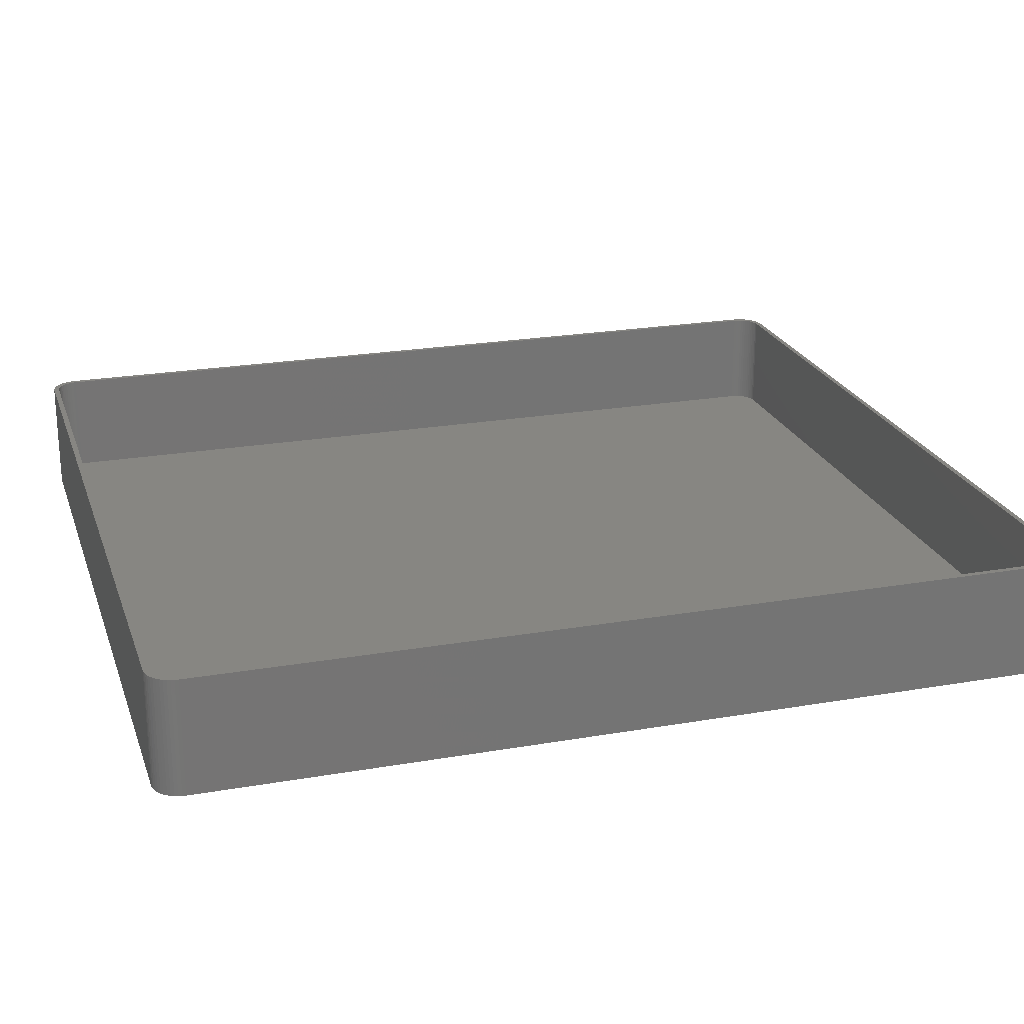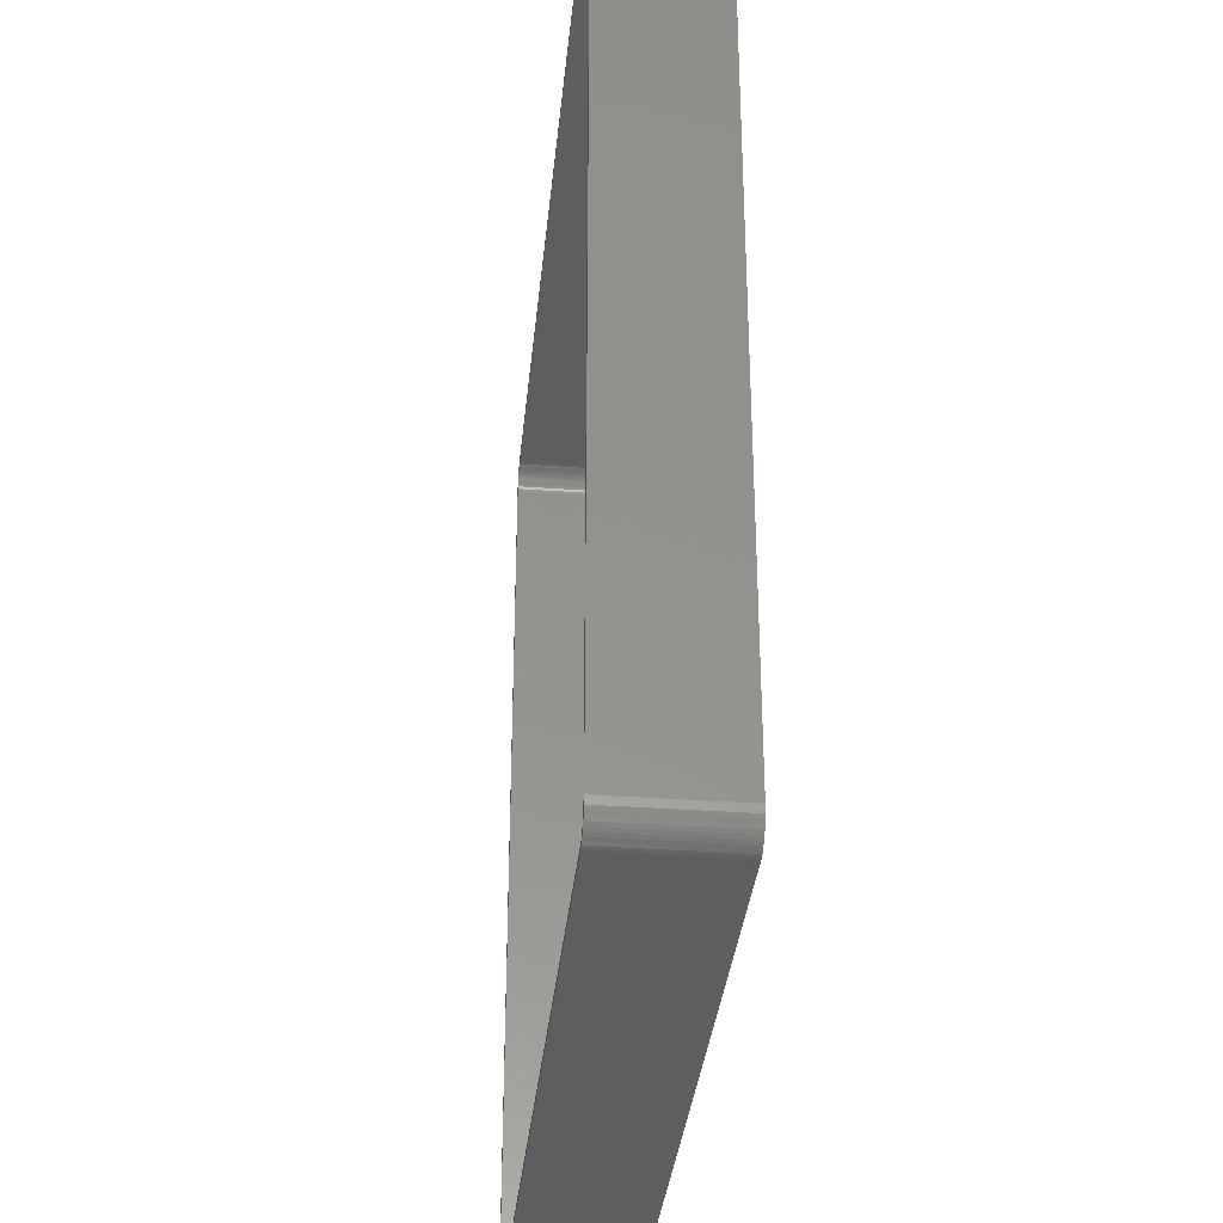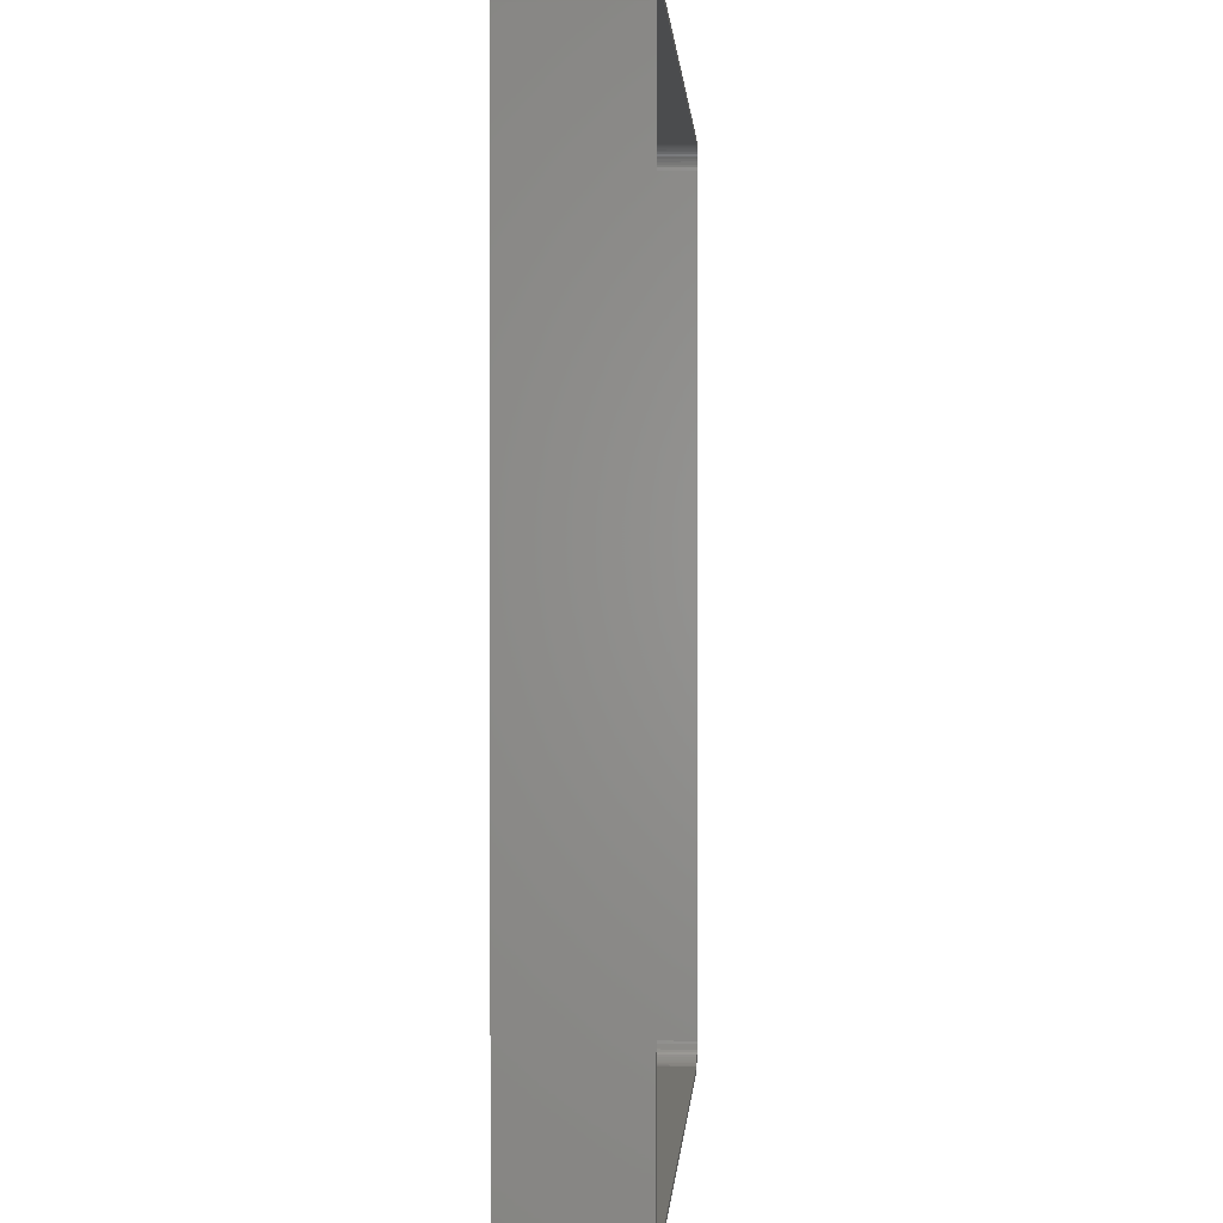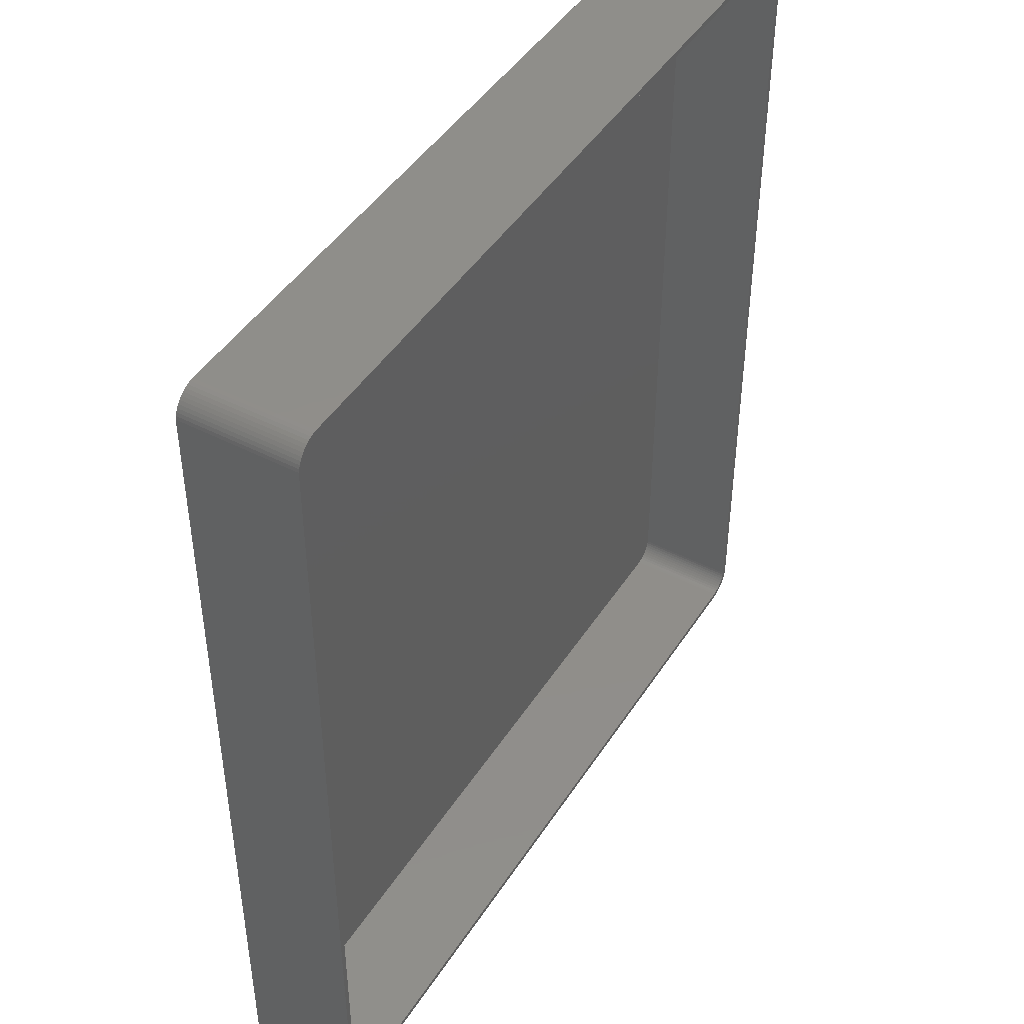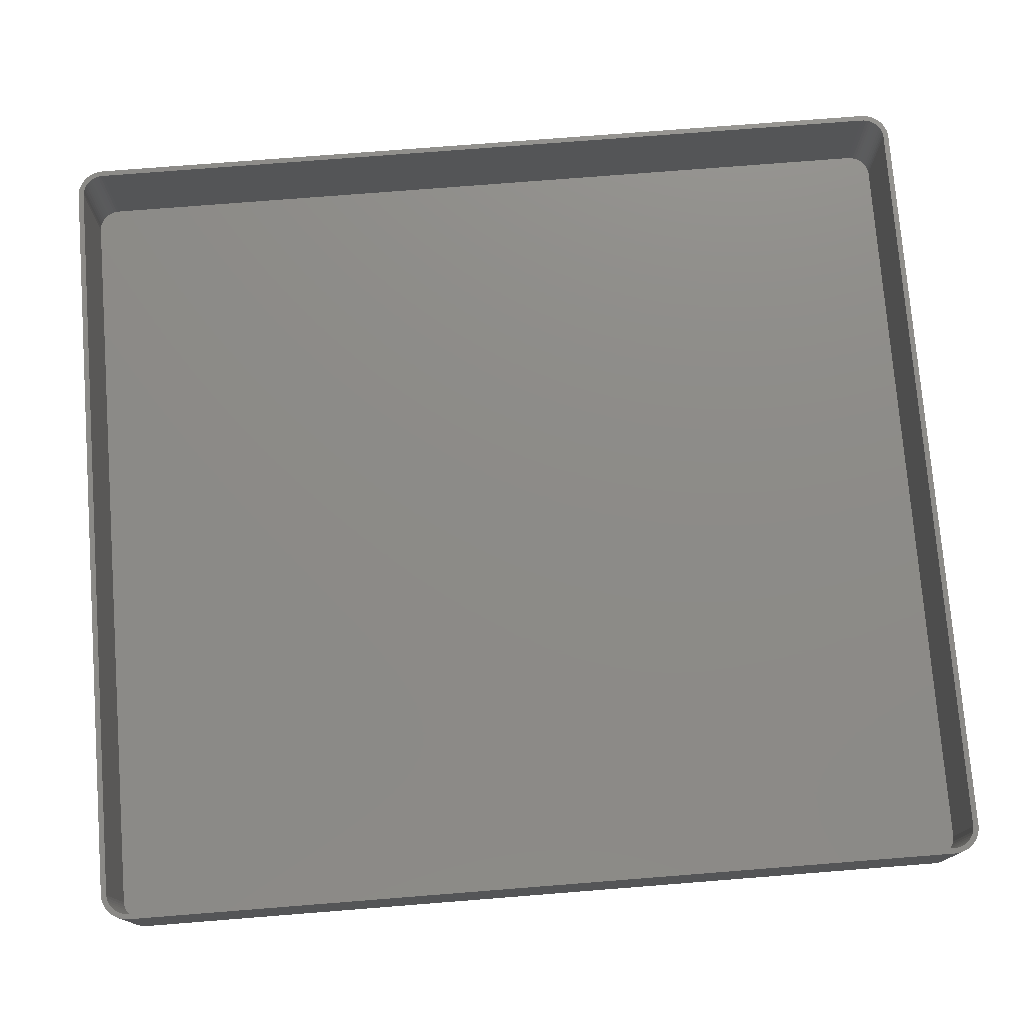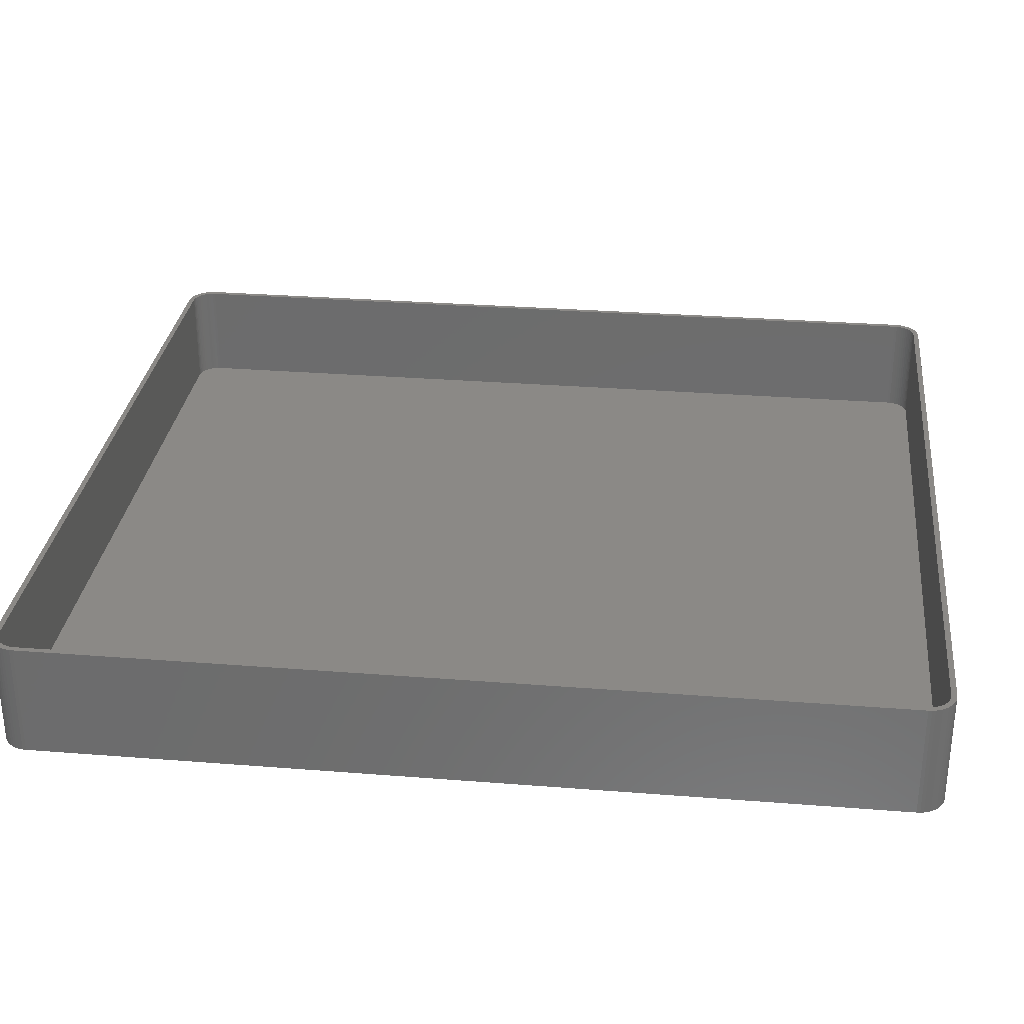
<metadata>
{"format":"stl","ext":"stl","renderer":"f3d","projection":"perspective","resolution":1024,"background":"white","views":[{"elev":22.6,"azim":73.3,"up":"+Z"},{"elev":-34.5,"azim":84.4,"up":"+Y"},{"elev":0.7,"azim":-86.3,"up":"+Y"},{"elev":45.3,"azim":-59.2,"up":"+Y"},{"elev":75.8,"azim":-94.5,"up":"+Z"},{"elev":30.0,"azim":96.6,"up":"+Z"}]}
</metadata>
<code>
# stl→obj: 208 verts, 412 faces
v 70.31 82.49 0
v -70.31 82.49 21
v 70.31 82.49 21
v -70.31 82.49 0
v 73.64 80.92 0
v 73.19 81.35 21
v 73.64 80.92 21
v 73.19 81.35 0
v -70.94 82.41 21
v -70.94 82.41 0
v -70.31 -82.49 0
v 70.31 -82.49 21
v -70.31 -82.49 21
v 70.31 -82.49 0
v 70.94 82.41 0
v 70.94 82.41 21
v 75 77.5 21
v 74.96 78.13 0
v 74.96 78.13 21
v 75 77.5 0
v 75 -77.5 21
v 75 -77.5 0
v -73.19 81.35 0
v -73.64 80.92 21
v -73.19 81.35 21
v -73.64 80.92 0
v 74.84 78.74 21
v 74.65 79.34 0
v 74.65 79.34 21
v 74.84 78.74 0
v -71.55 82.26 0
v -72.13 82.02 21
v -71.55 82.26 21
v -72.13 82.02 0
v -75 -77.5 0
v -75 77.5 21
v -75 77.5 0
v -75 -77.5 21
v -74.96 78.13 21
v -74.96 78.13 0
v -74.84 78.74 21
v -74.84 78.74 0
v 74.05 80.44 21
v 74.05 80.44 0
v 73.64 -80.92 21
v 74.05 -80.44 0
v 74.05 -80.44 21
v 73.64 -80.92 0
v 74.65 -79.34 21
v 74.84 -78.74 0
v 74.84 -78.74 21
v 74.65 -79.34 0
v -71.55 -82.26 0
v -70.94 -82.41 21
v -71.55 -82.26 21
v -70.94 -82.41 0
v 74 77.5 21
v 73.97 78 21
v 74 -77.5 21
v 73.87 78.49 21
v 74.96 -78.13 21
v 73.72 78.97 21
v 74.38 79.91 21
v 73.97 -78 21
v 73.51 79.43 21
v 73.87 -78.49 21
v 73.24 79.85 21
v 72.92 80.24 21
v 72.55 80.58 21
v 72.68 81.72 21
v 72.14 80.88 21
v 72.13 82.02 21
v 71.7 81.12 21
v 71.55 82.26 21
v 71.24 81.3 21
v 70.75 81.43 21
v 70.25 81.49 21
v -70.25 81.49 21
v -70.75 81.43 21
v -71.24 81.3 21
v -71.7 81.12 21
v -72.14 80.88 21
v -72.68 81.72 21
v -72.55 80.58 21
v -72.92 80.24 21
v -73.24 79.85 21
v -74.05 80.44 21
v -73.51 79.43 21
v -74.38 79.91 21
v -73.72 78.97 21
v -73.87 78.49 21
v -74.65 79.34 21
v 73.72 -78.97 21
v 74.38 -79.91 21
v 73.51 -79.43 21
v 73.24 -79.85 21
v 72.92 -80.24 21
v 73.19 -81.35 21
v 72.55 -80.58 21
v 72.68 -81.72 21
v 72.14 -80.88 21
v 72.13 -82.02 21
v 71.7 -81.12 21
v 71.55 -82.26 21
v 71.24 -81.3 21
v 70.94 -82.41 21
v 70.75 -81.43 21
v 70.25 -81.49 21
v -70.25 -81.49 21
v -70.75 -81.43 21
v -71.24 -81.3 21
v -71.7 -81.12 21
v -72.13 -82.02 21
v -72.14 -80.88 21
v -72.68 -81.72 21
v -72.55 -80.58 21
v -73.19 -81.35 21
v -72.92 -80.24 21
v -73.64 -80.92 21
v -73.24 -79.85 21
v -74.05 -80.44 21
v -73.51 -79.43 21
v -74.38 -79.91 21
v -73.72 -78.97 21
v -74.65 -79.34 21
v -73.87 -78.49 21
v -74.84 -78.74 21
v -73.97 -78 21
v -74.96 -78.13 21
v -74 -77.5 21
v -74 77.5 21
v -73.97 78 21
v -72.68 81.72 0
v 71.55 82.26 0
v 72.13 82.02 0
v 74.38 79.91 0
v 74.96 -78.13 0
v 72.13 -82.02 0
v 72.68 -81.72 0
v 73.19 -81.35 0
v -73.19 -81.35 0
v -72.68 -81.72 0
v -72.13 -82.02 0
v -74.65 79.34 0
v -74.38 79.91 0
v -74.05 80.44 0
v 72.68 81.72 0
v 74.38 -79.91 0
v 71.55 -82.26 0
v -74.65 -79.34 0
v -74.84 -78.74 0
v -74.96 -78.13 0
v -74.38 -79.91 0
v -73.64 -80.92 0
v -74.05 -80.44 0
v 70.94 -82.41 0
v -70.25 81.49 2
v 70.25 81.49 2
v -72.55 -80.58 2
v -72.92 -80.24 2
v 70.25 -81.49 2
v -70.25 -81.49 2
v -74 -77.5 2
v -73.97 -78 2
v 74 -77.5 2
v 74 77.5 2
v 73.24 79.85 2
v 72.92 80.24 2
v -71.24 -81.3 2
v -71.7 -81.12 2
v -70.75 -81.43 2
v -74 77.5 2
v 73.72 -78.97 2
v 73.87 -78.49 2
v -72.14 -80.88 2
v -73.24 -79.85 2
v -72.92 80.24 2
v -72.55 80.58 2
v -72.14 80.88 2
v -71.7 81.12 2
v 72.14 -80.88 2
v 71.7 -81.12 2
v 71.7 81.12 2
v 72.14 80.88 2
v 71.24 81.3 2
v 73.87 78.49 2
v 73.72 78.97 2
v 72.92 -80.24 2
v 73.24 -79.85 2
v 73.51 -79.43 2
v -73.87 -78.49 2
v -73.72 -78.97 2
v -73.51 -79.43 2
v -73.51 79.43 2
v -73.72 78.97 2
v -73.87 78.49 2
v -73.24 79.85 2
v -71.24 81.3 2
v -70.75 81.43 2
v 71.24 -81.3 2
v 72.55 80.58 2
v 70.75 81.43 2
v 73.97 78 2
v 73.97 -78 2
v 72.55 -80.58 2
v 73.51 79.43 2
v 70.75 -81.43 2
v -73.97 78 2
f 1 2 3
f 2 1 4
f 5 6 7
f 6 5 8
f 4 9 2
f 9 4 10
f 11 12 13
f 12 11 14
f 15 3 16
f 3 15 1
f 17 18 19
f 18 17 20
f 21 20 17
f 20 21 22
f 23 24 25
f 24 23 26
f 27 28 29
f 28 27 30
f 31 32 33
f 32 31 34
f 35 36 37
f 36 35 38
f 37 39 40
f 39 37 36
f 40 41 42
f 41 40 39
f 43 5 7
f 5 43 44
f 19 30 27
f 30 19 18
f 10 33 9
f 33 10 31
f 45 46 47
f 46 45 48
f 49 50 51
f 50 49 52
f 53 54 55
f 54 53 56
f 57 17 19
f 17 57 21
f 58 19 27
f 59 21 57
f 60 27 29
f 21 59 61
f 62 29 63
f 64 61 59
f 65 63 43
f 61 64 51
f 66 51 64
f 19 58 57
f 27 60 58
f 29 62 60
f 67 43 7
f 63 65 62
f 43 67 65
f 68 7 6
f 7 68 67
f 69 6 70
f 6 69 68
f 70 71 69
f 72 71 70
f 72 73 71
f 74 73 72
f 74 75 73
f 16 75 74
f 16 76 75
f 3 76 16
f 3 77 76
f 3 78 77
f 2 78 3
f 2 79 78
f 9 79 2
f 9 80 79
f 33 80 9
f 33 81 80
f 32 81 33
f 32 82 81
f 83 82 32
f 82 83 84
f 25 84 83
f 84 25 85
f 24 85 25
f 85 24 86
f 87 86 24
f 86 87 88
f 89 88 87
f 88 89 90
f 41 91 92
f 90 92 91
f 92 90 89
f 51 66 49
f 93 49 66
f 49 93 94
f 95 94 93
f 94 95 47
f 96 47 95
f 47 96 45
f 97 45 96
f 45 97 98
f 99 98 97
f 98 99 100
f 101 100 99
f 101 102 100
f 103 102 101
f 103 104 102
f 105 104 103
f 105 106 104
f 107 106 105
f 107 12 106
f 108 12 107
f 109 12 108
f 109 13 12
f 110 13 109
f 110 54 13
f 111 54 110
f 111 55 54
f 112 55 111
f 112 113 55
f 114 113 112
f 115 114 116
f 114 115 113
f 117 116 118
f 116 117 115
f 119 118 120
f 121 120 122
f 118 119 117
f 123 122 124
f 125 124 126
f 127 126 128
f 120 121 119
f 129 128 130
f 131 36 130
f 91 41 132
f 38 130 36
f 39 132 41
f 129 130 38
f 132 39 131
f 122 123 121
f 131 39 36
f 124 125 123
f 126 127 125
f 128 129 127
f 133 25 83
f 25 133 23
f 34 83 32
f 83 34 133
f 134 16 74
f 16 134 15
f 135 74 72
f 74 135 134
f 63 44 43
f 44 63 136
f 29 136 63
f 136 29 28
f 51 137 61
f 137 51 50
f 138 100 102
f 100 138 139
f 140 45 98
f 45 140 48
f 141 115 117
f 115 141 142
f 142 113 115
f 113 142 143
f 42 92 144
f 92 42 41
f 144 89 145
f 89 144 92
f 146 24 26
f 24 146 87
f 147 72 70
f 72 147 135
f 8 70 6
f 70 8 147
f 94 52 49
f 52 94 148
f 47 148 94
f 148 47 46
f 61 22 21
f 22 61 137
f 149 102 104
f 102 149 138
f 150 127 151
f 127 150 125
f 152 38 35
f 38 152 129
f 153 125 150
f 125 153 123
f 154 121 155
f 121 154 119
f 155 123 153
f 123 155 121
f 145 87 146
f 87 145 89
f 139 98 100
f 98 139 140
f 156 104 106
f 104 156 149
f 14 106 12
f 106 14 156
f 143 55 113
f 55 143 53
f 14 22 137
f 22 35 20
f 14 137 50
f 22 14 35
f 14 50 52
f 37 20 35
f 14 52 148
f 18 1 30
f 14 148 46
f 30 1 28
f 14 46 48
f 28 1 136
f 14 48 140
f 136 1 44
f 14 140 139
f 44 1 5
f 14 139 138
f 5 1 8
f 14 138 149
f 8 1 147
f 14 149 156
f 147 1 135
f 135 1 134
f 134 1 15
f 35 14 11
f 1 20 37
f 35 11 56
f 20 1 18
f 35 56 53
f 1 37 4
f 35 53 143
f 4 37 10
f 35 143 142
f 10 37 31
f 35 142 141
f 31 37 34
f 35 141 154
f 34 37 133
f 35 154 155
f 133 37 23
f 35 155 153
f 23 37 26
f 35 153 150
f 26 37 146
f 35 150 151
f 146 37 145
f 35 151 152
f 145 37 144
f 144 37 42
f 42 37 40
f 151 129 152
f 129 151 127
f 154 117 119
f 117 154 141
f 56 13 54
f 13 56 11
f 157 77 78
f 77 157 158
f 159 118 116
f 118 159 160
f 161 109 108
f 109 161 162
f 128 163 130
f 163 128 164
f 165 57 166
f 57 165 59
f 167 68 168
f 68 167 67
f 169 112 111
f 112 169 170
f 162 110 109
f 110 162 171
f 130 172 131
f 172 130 163
f 173 66 174
f 66 173 93
f 170 114 112
f 114 170 175
f 171 111 110
f 111 171 169
f 118 176 120
f 176 118 160
f 177 84 85
f 84 177 178
f 179 81 82
f 81 179 180
f 181 103 101
f 103 181 182
f 183 71 73
f 71 183 184
f 185 73 75
f 73 185 183
f 186 62 187
f 62 186 60
f 188 96 189
f 96 188 97
f 190 93 173
f 93 190 95
f 175 116 114
f 116 175 159
f 124 191 126
f 191 124 192
f 122 192 124
f 192 122 193
f 90 194 88
f 194 90 195
f 91 195 90
f 195 91 196
f 86 177 85
f 177 86 197
f 198 79 80
f 79 198 199
f 199 78 79
f 78 199 157
f 182 105 103
f 105 182 200
f 184 69 71
f 69 184 201
f 201 68 69
f 68 201 168
f 158 76 77
f 76 158 202
f 202 75 76
f 75 202 185
f 166 58 203
f 58 166 57
f 174 64 204
f 64 174 66
f 189 95 190
f 95 189 96
f 205 101 99
f 101 205 181
f 158 166 203
f 166 172 165
f 158 203 186
f 166 158 172
f 158 186 187
f 163 165 172
f 158 187 206
f 204 161 174
f 158 206 167
f 174 161 173
f 158 167 168
f 173 161 190
f 158 168 201
f 190 161 189
f 158 201 184
f 189 161 188
f 158 184 183
f 188 161 205
f 158 183 185
f 205 161 181
f 158 185 202
f 181 161 182
f 182 161 200
f 200 161 207
f 172 158 157
f 161 165 163
f 172 157 199
f 165 161 204
f 172 199 198
f 161 163 162
f 172 198 180
f 162 163 171
f 172 180 179
f 171 163 169
f 172 179 178
f 169 163 170
f 172 178 177
f 170 163 175
f 172 177 197
f 175 163 159
f 172 197 194
f 159 163 160
f 172 194 195
f 160 163 176
f 172 195 196
f 176 163 193
f 172 196 208
f 193 163 192
f 192 163 191
f 191 163 164
f 126 164 128
f 164 126 191
f 120 193 122
f 193 120 176
f 88 197 86
f 197 88 194
f 132 196 91
f 196 132 208
f 131 208 132
f 208 131 172
f 178 82 84
f 82 178 179
f 180 80 81
f 80 180 198
f 206 67 167
f 67 206 65
f 187 65 206
f 65 187 62
f 203 60 186
f 60 203 58
f 204 59 165
f 59 204 64
f 188 99 97
f 99 188 205
f 200 107 105
f 107 200 207
f 207 108 107
f 108 207 161

</code>
